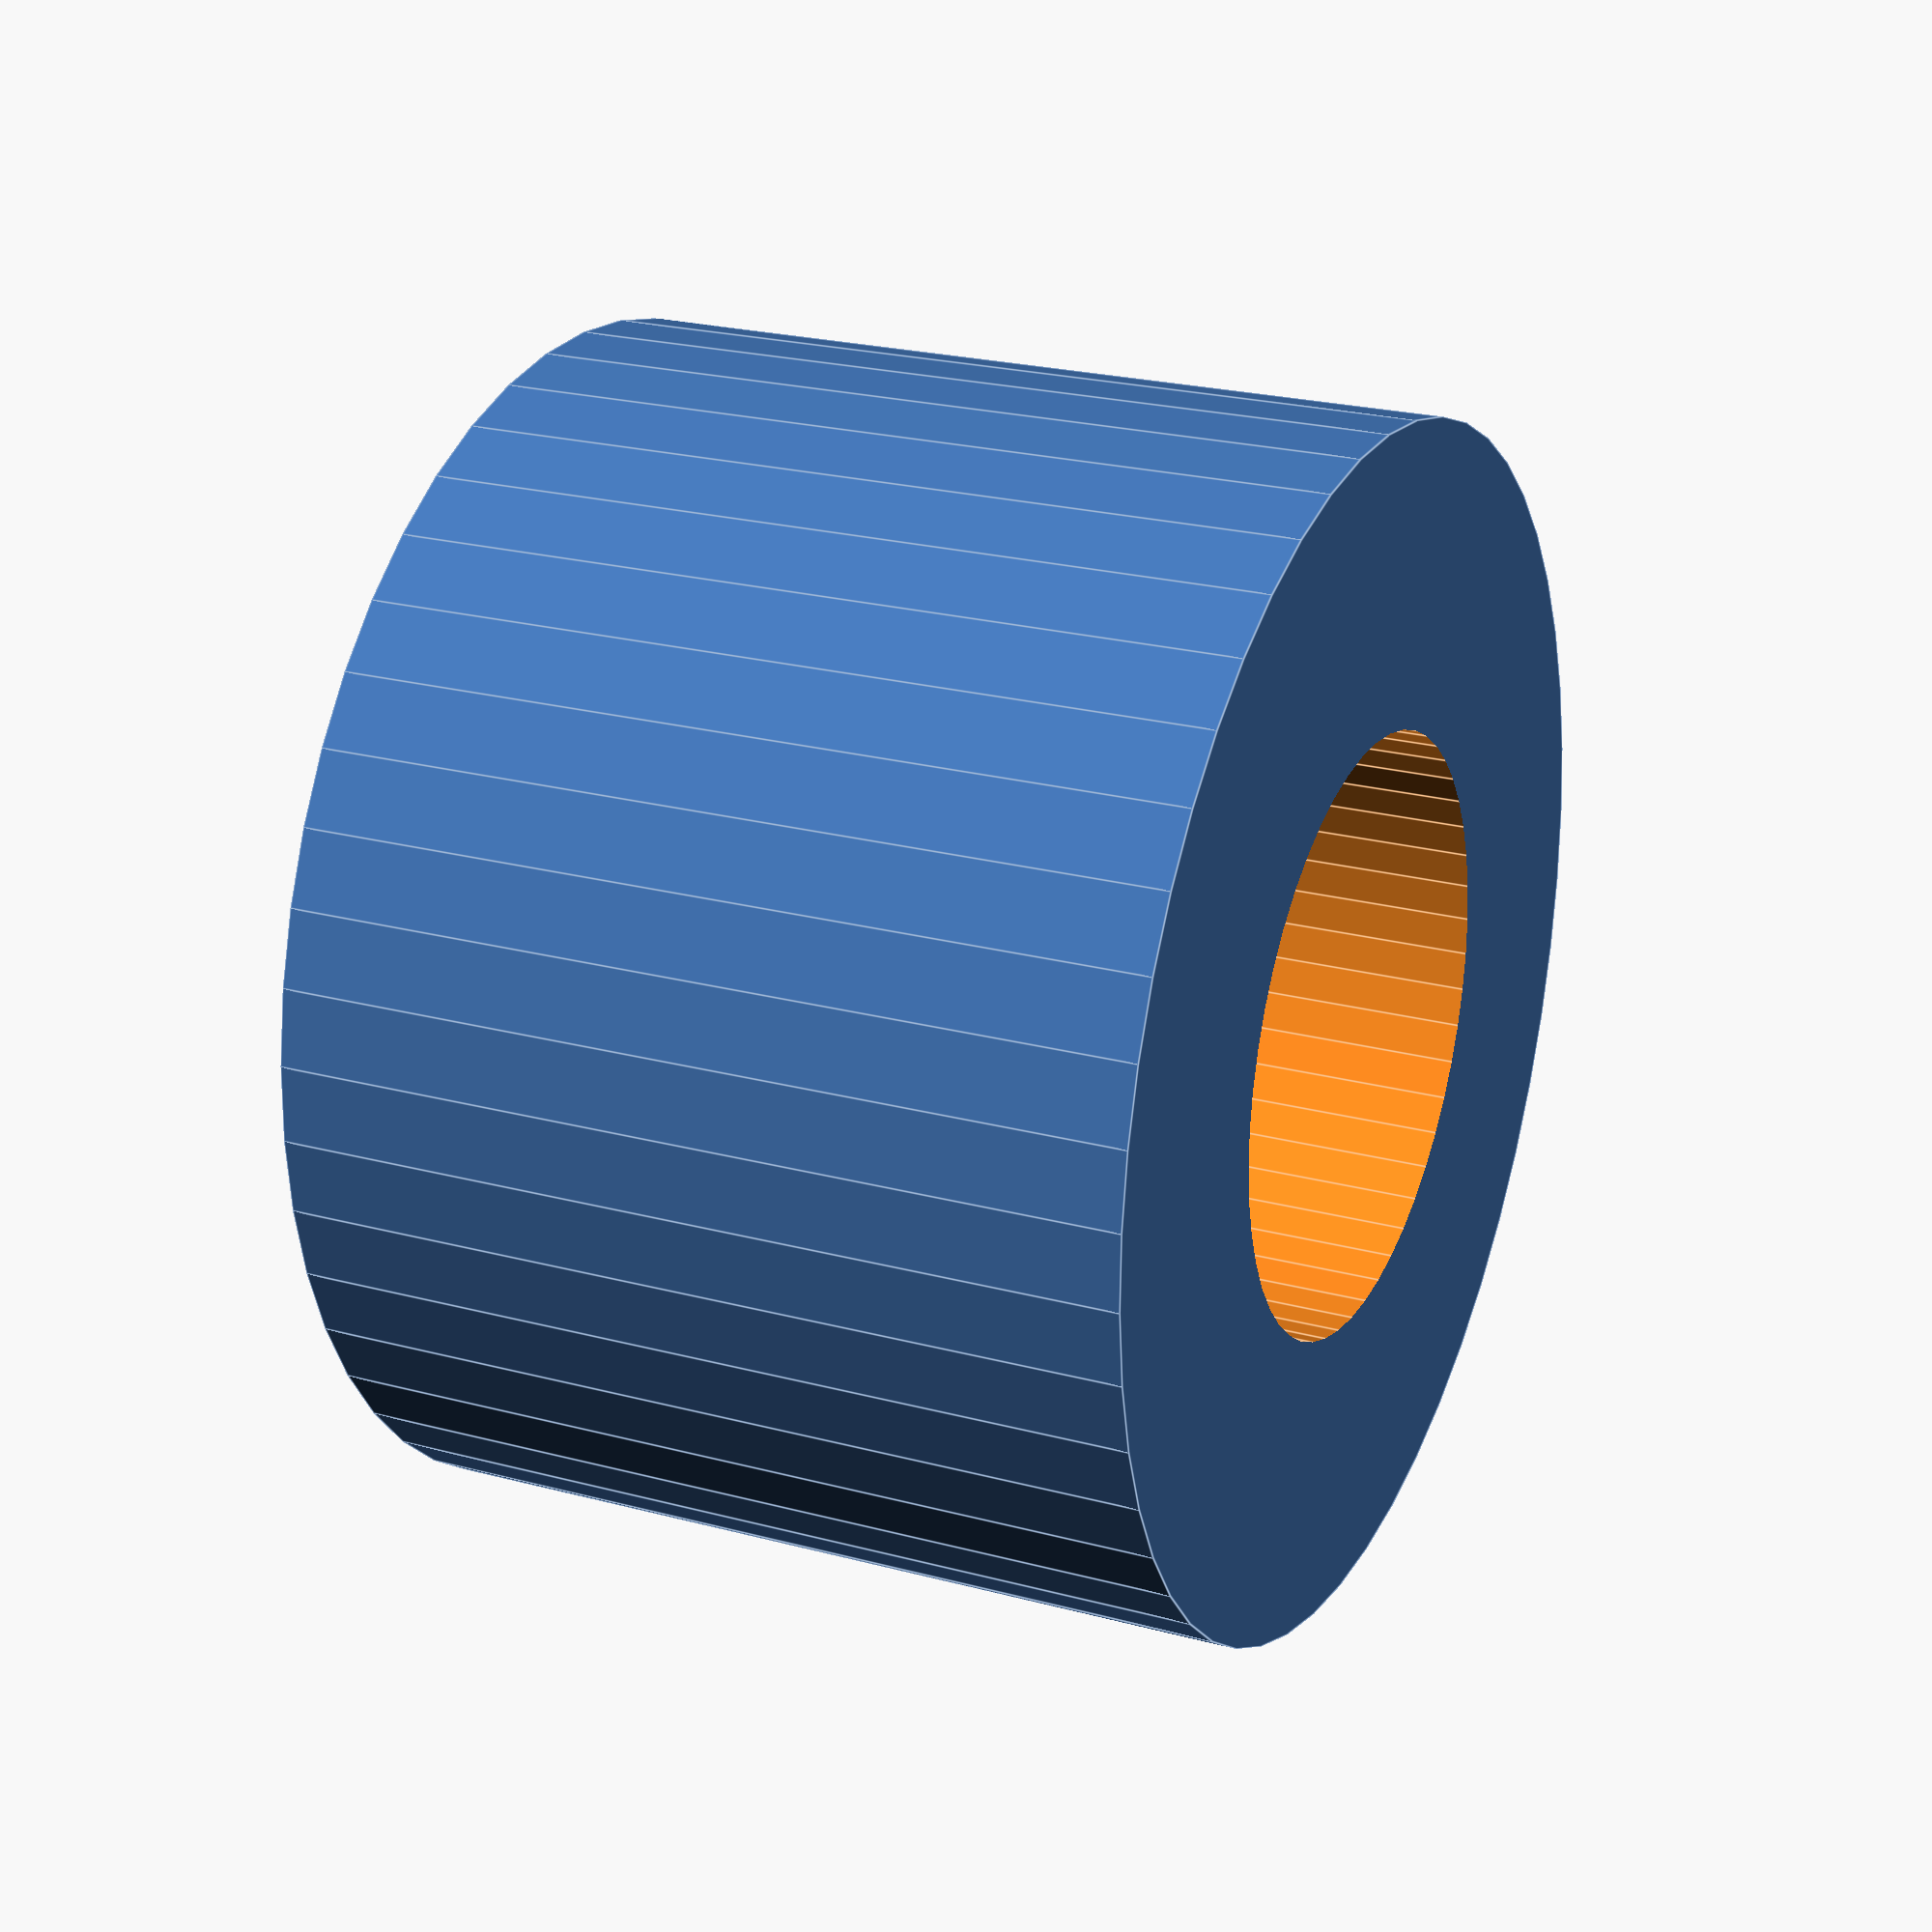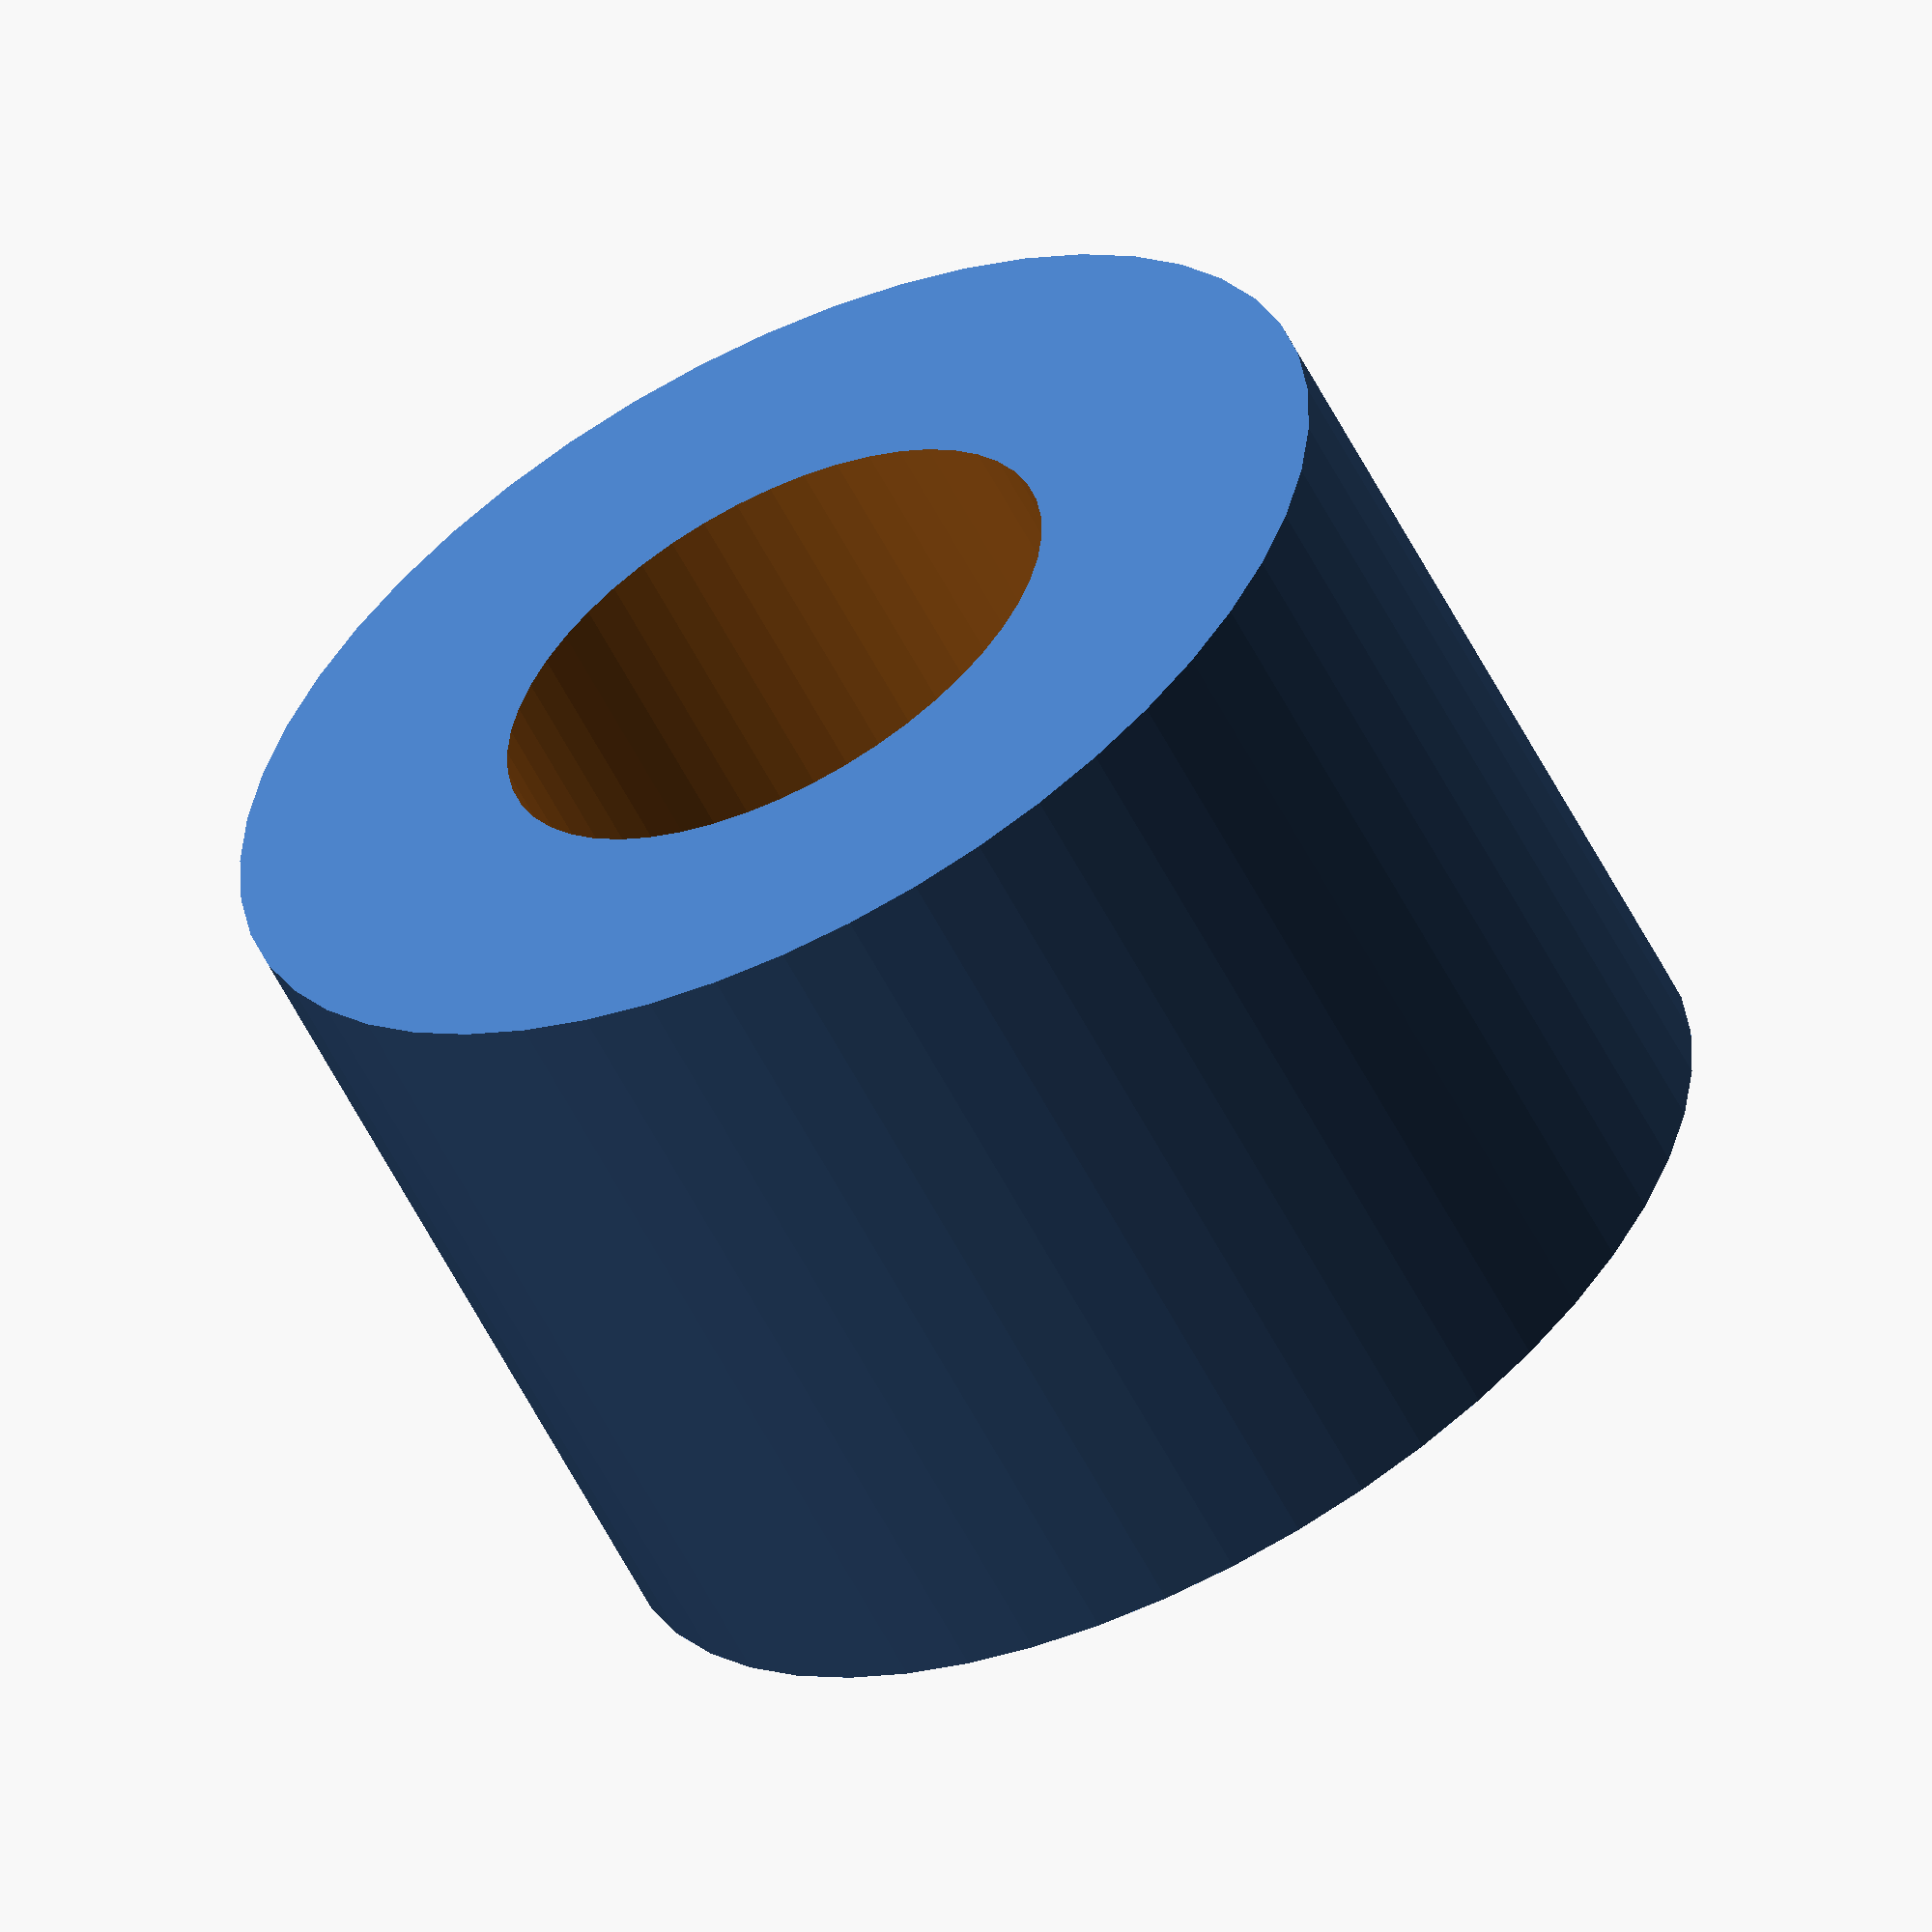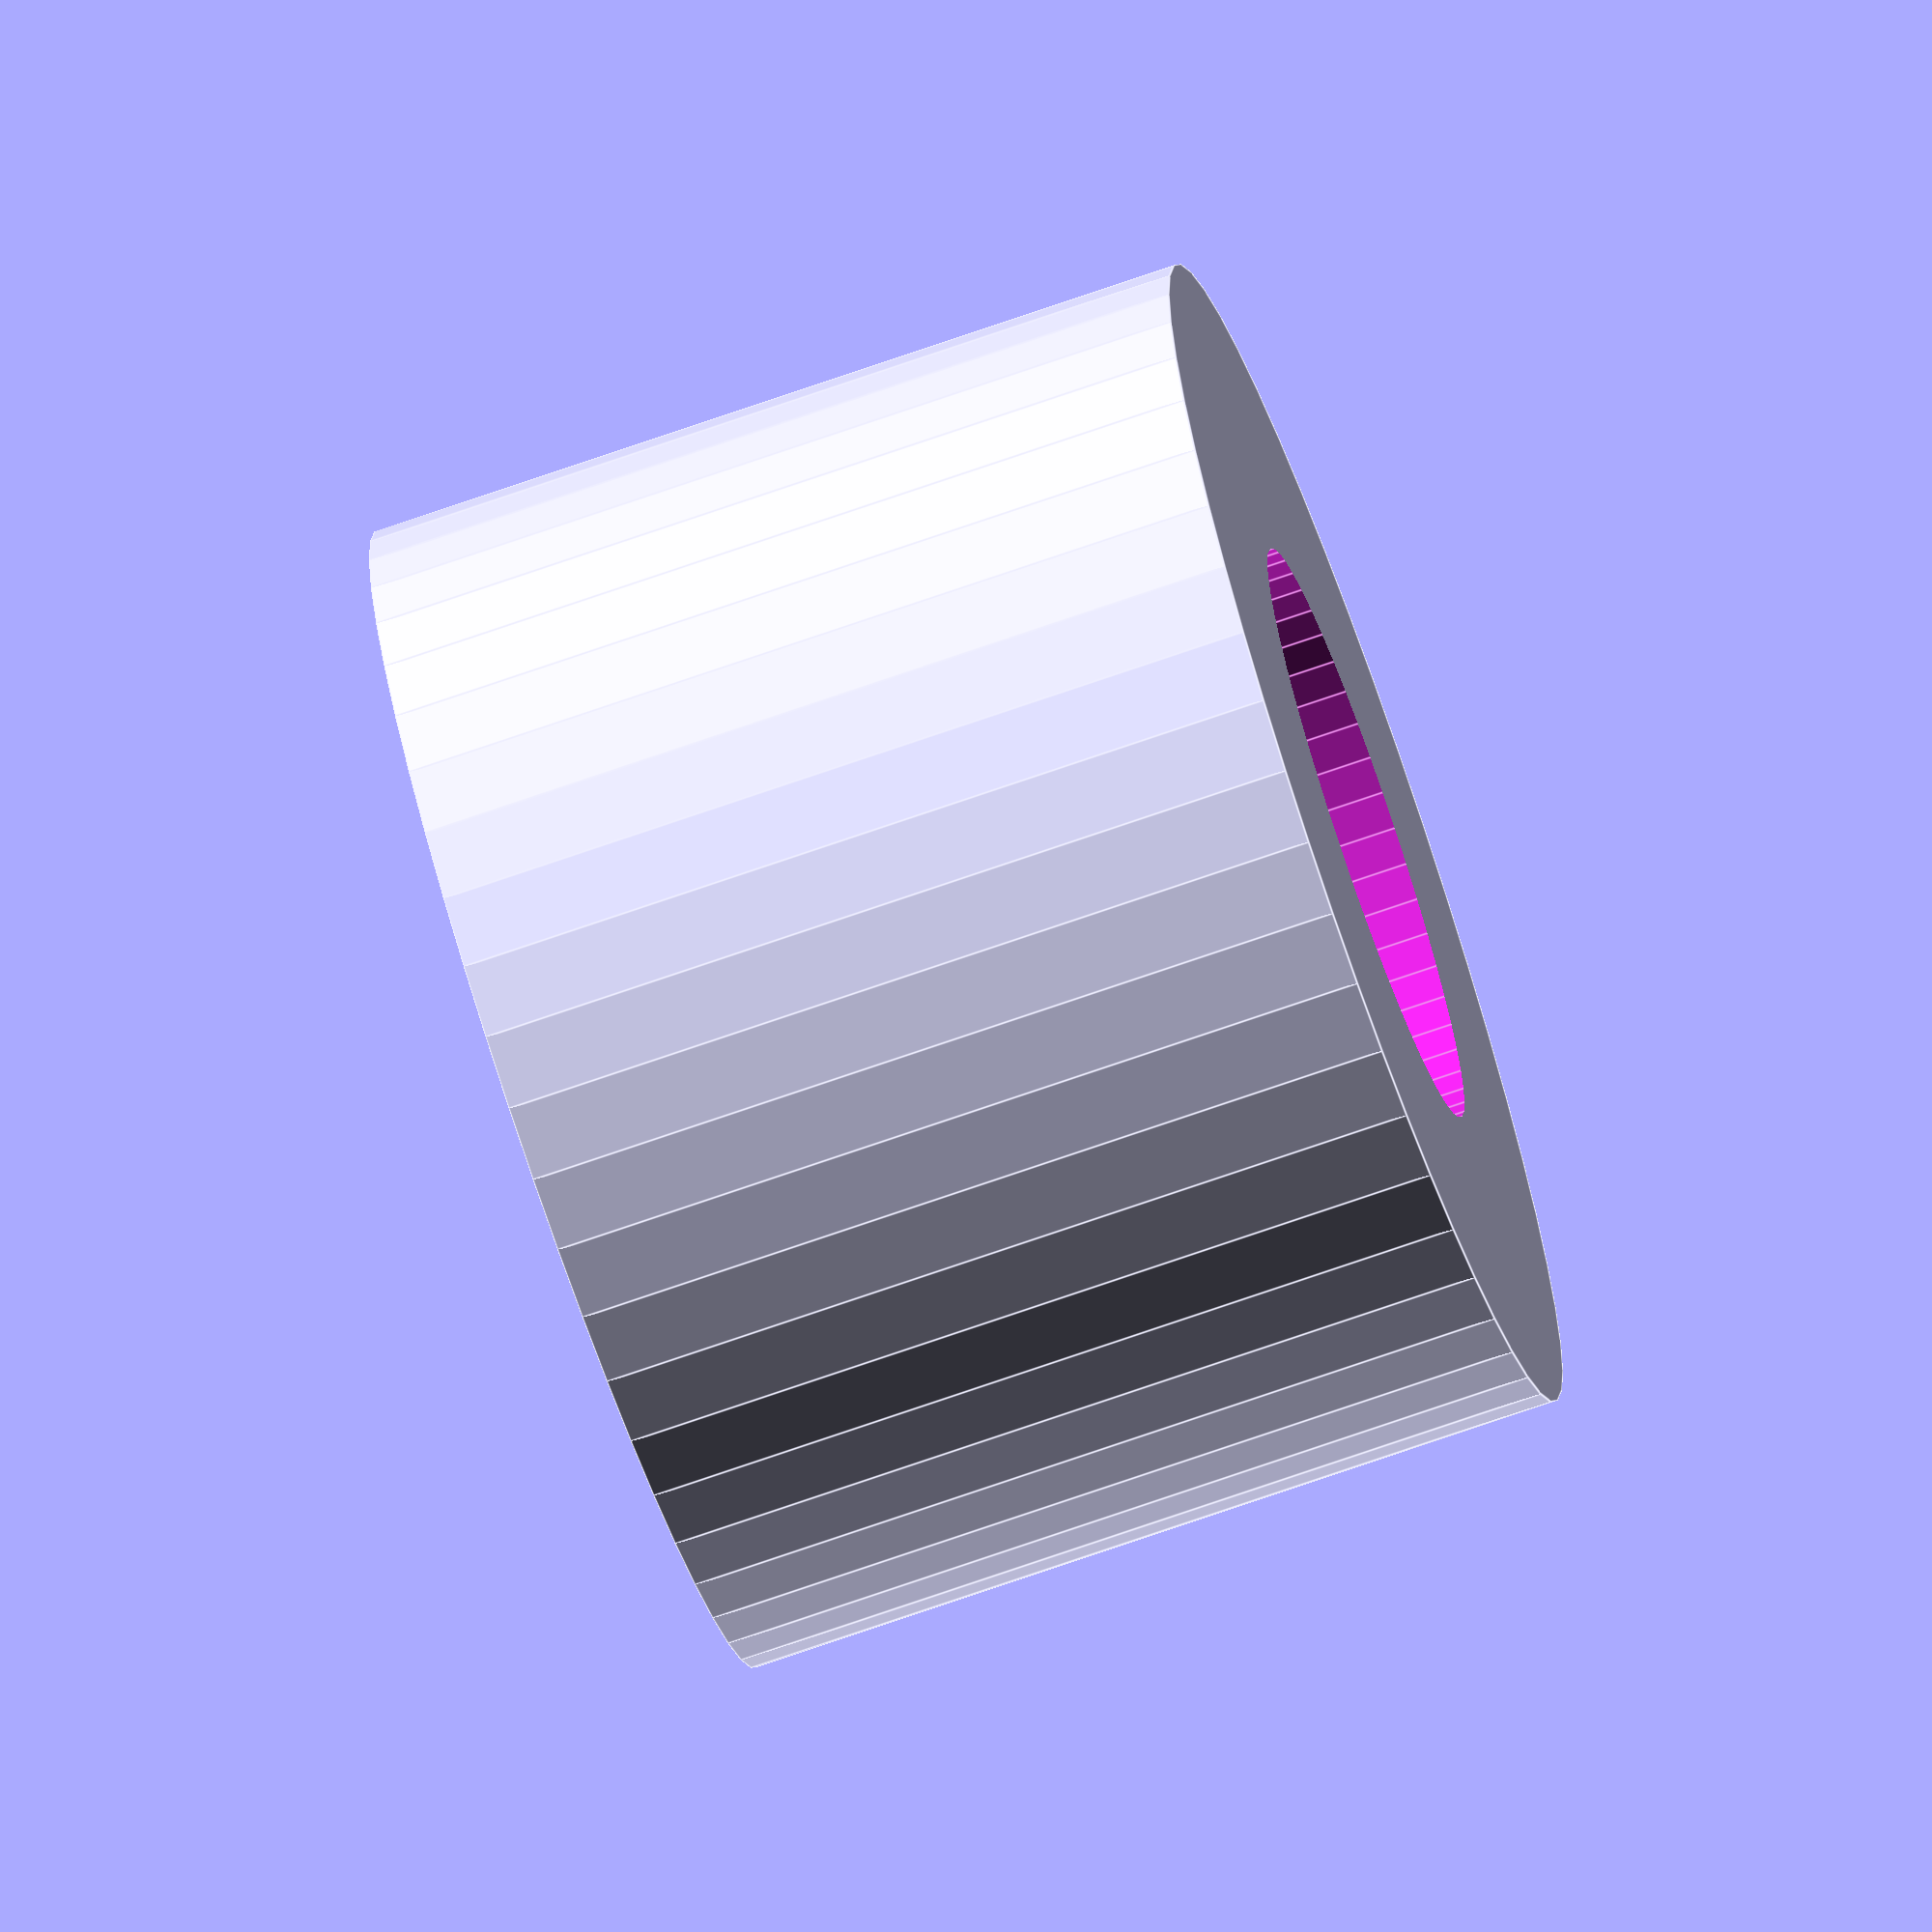
<openscad>
$fn = 50;


difference() {
	union() {
		translate(v = [0, 0, -6.0000000000]) {
			cylinder(h = 12, r = 8.5000000000);
		}
	}
	union() {
		translate(v = [0, 0, -100.0000000000]) {
			cylinder(h = 200, r = 4.2500000000);
		}
	}
}
</openscad>
<views>
elev=337.3 azim=105.7 roll=294.8 proj=p view=edges
elev=58.4 azim=62.1 roll=206.9 proj=o view=solid
elev=73.1 azim=178.9 roll=289.2 proj=o view=edges
</views>
